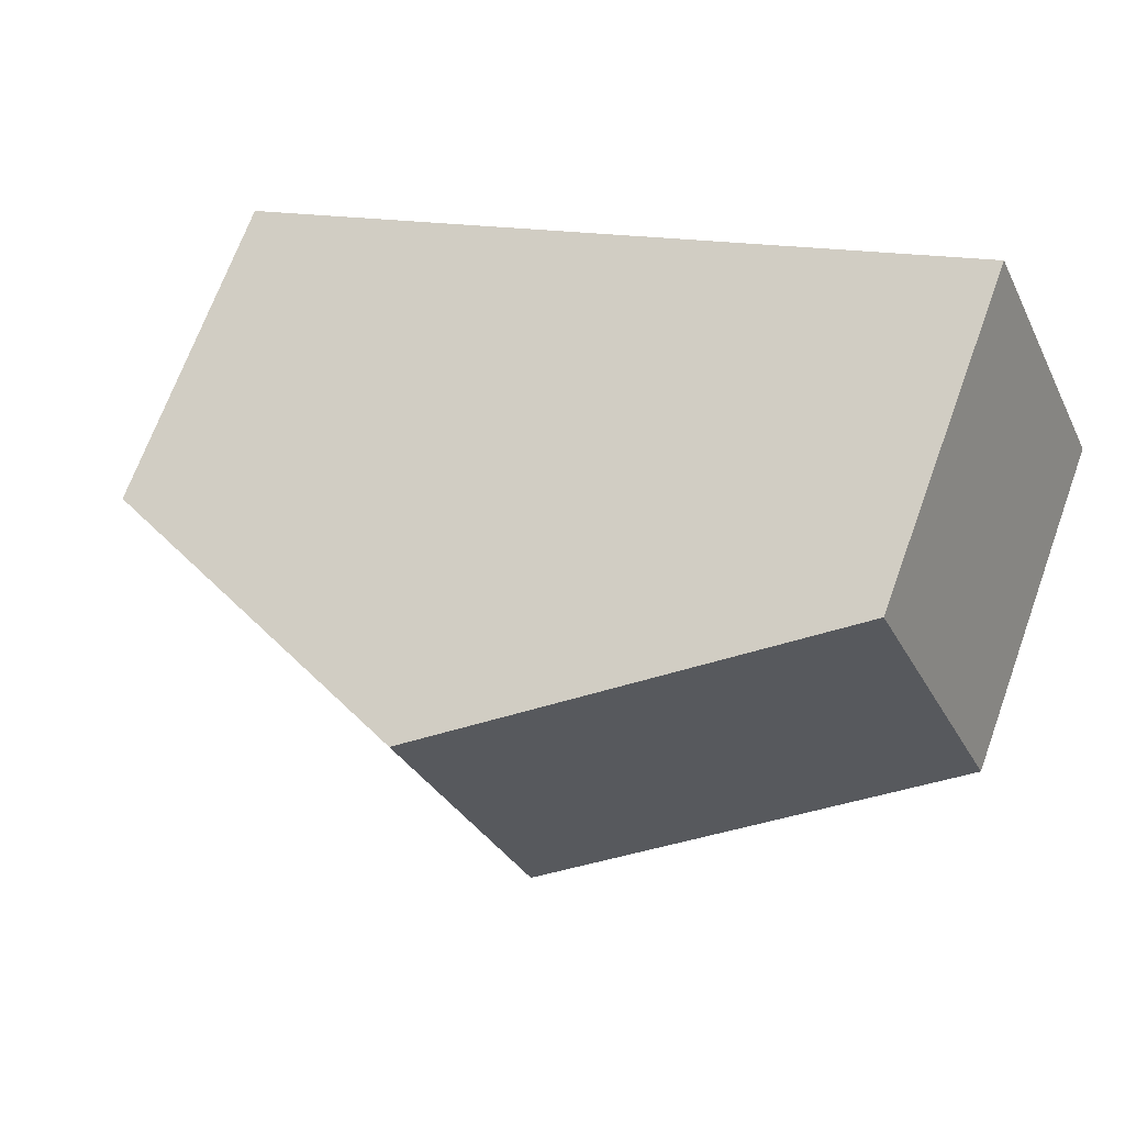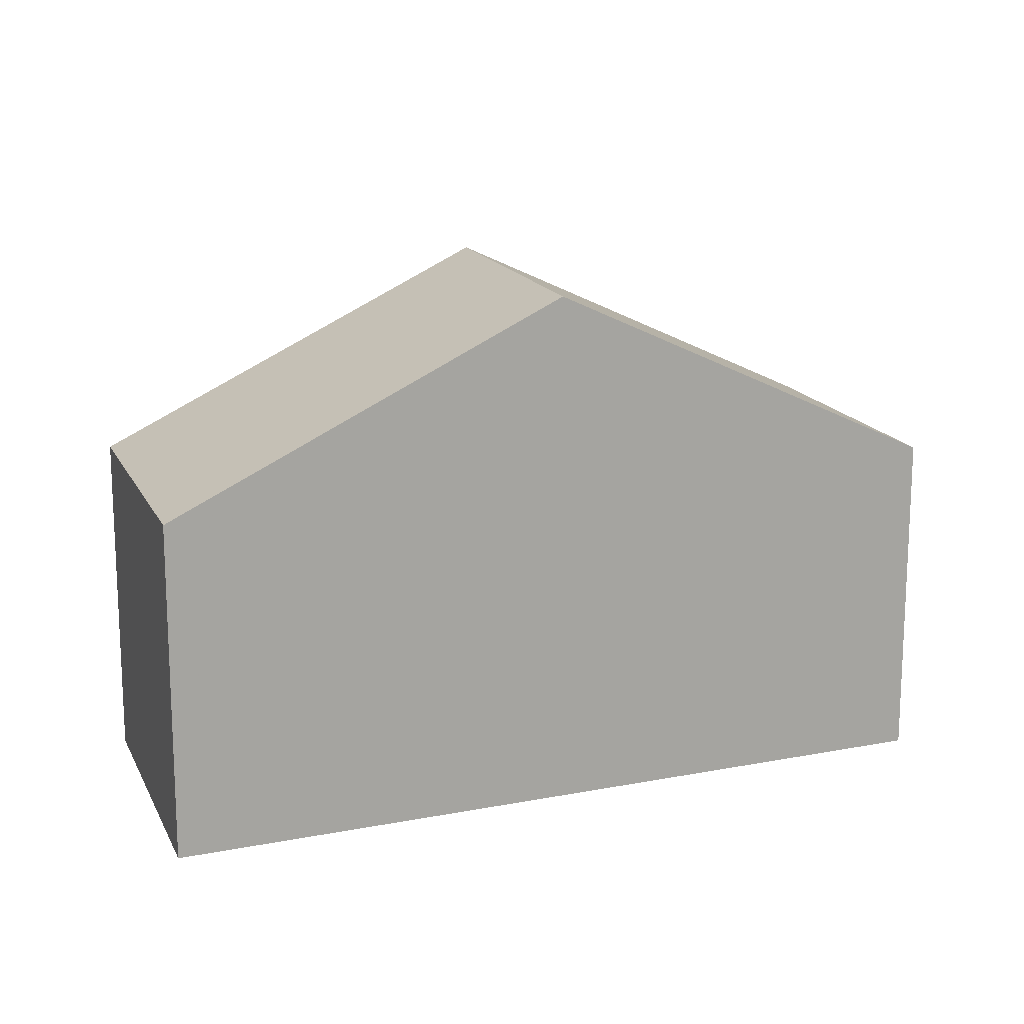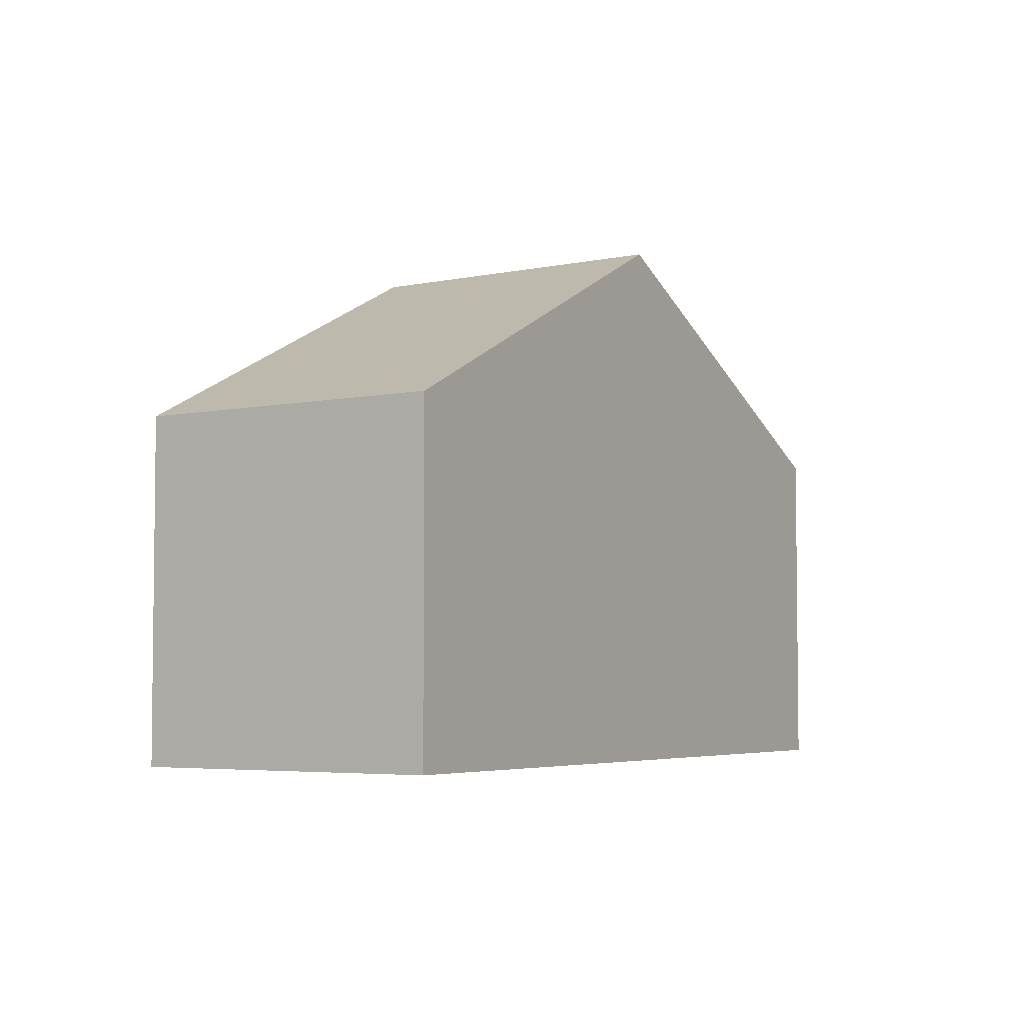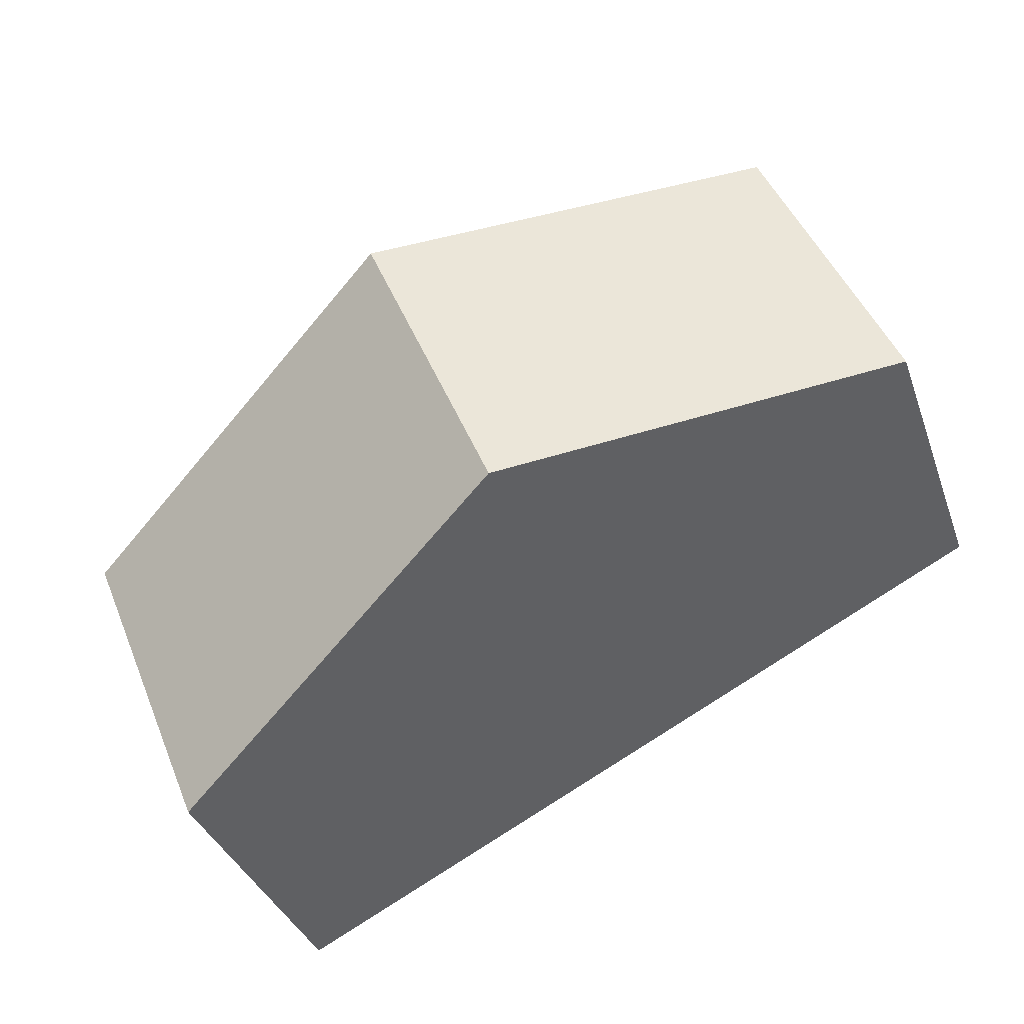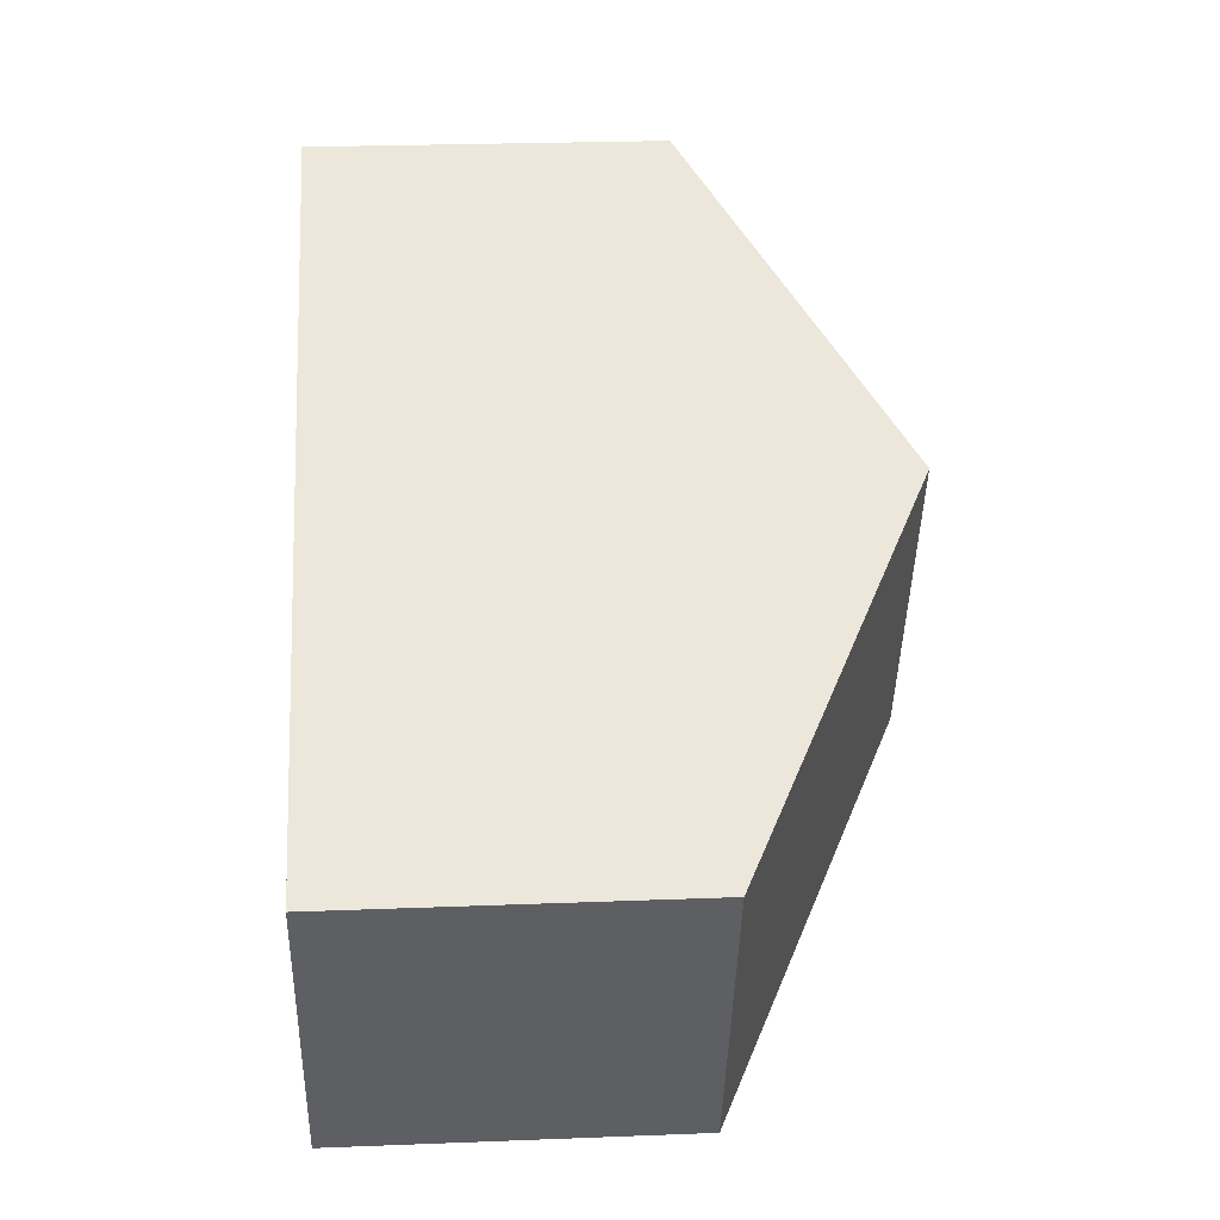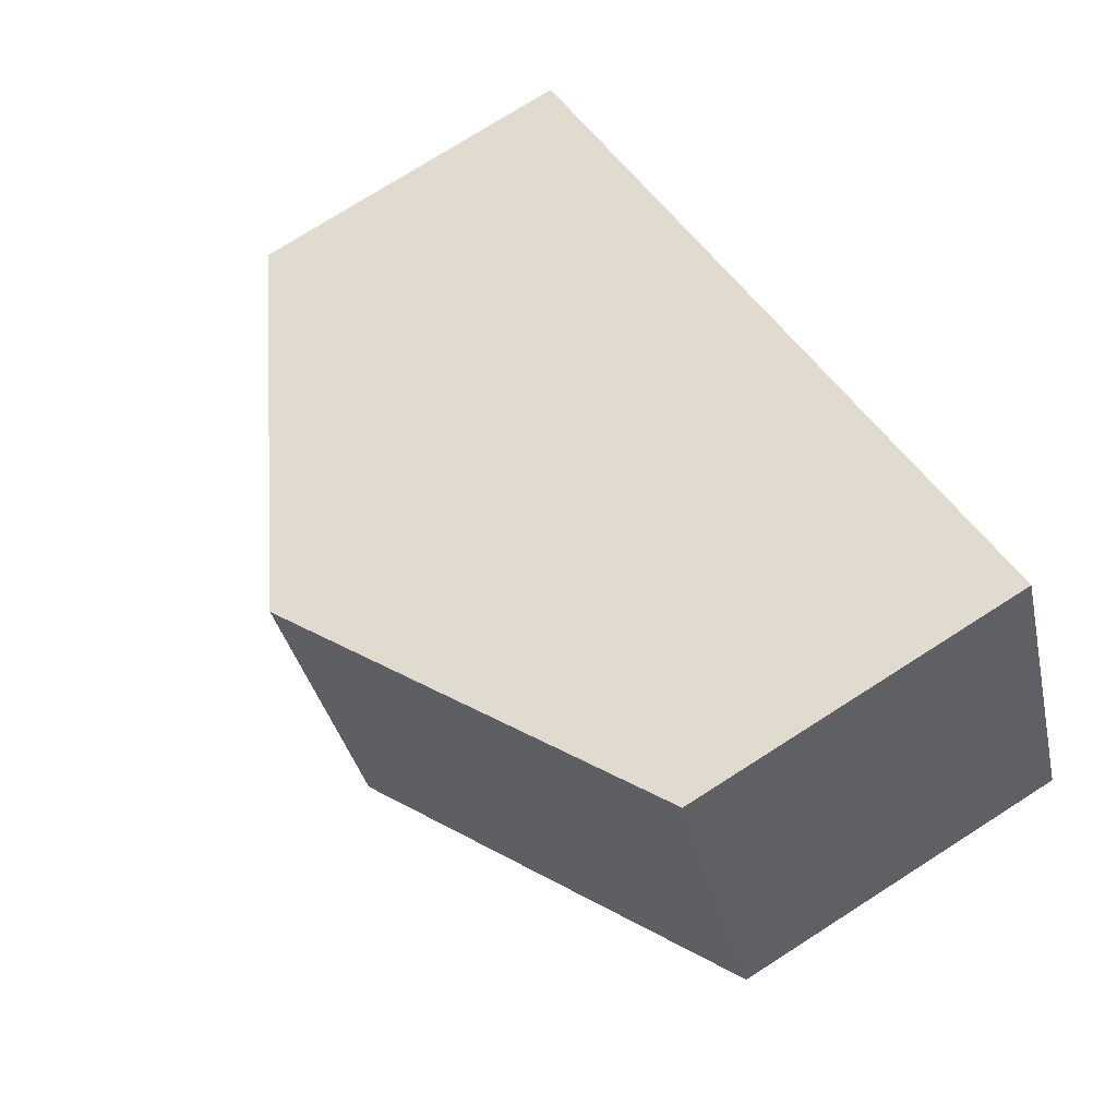
<metadata>
{"format":"obj","ext":"obj","renderer":"f3d","projection":"perspective","resolution":1024,"background":"white","views":[{"elev":69.5,"azim":-160.0,"up":"+Z"},{"elev":15.7,"azim":4.7,"up":"+Y"},{"elev":-4.5,"azim":147.5,"up":"+Y"},{"elev":-35.3,"azim":-162.0,"up":"+Z"},{"elev":25.2,"azim":86.4,"up":"+Z"},{"elev":75.3,"azim":-122.5,"up":"+Z"}]}
</metadata>
<code>
v 0.3683 -0.03219 4.281
v 0.352 -0.03234 4.244
v 0.352 -0.07477 4.244
v 0.3683 -0.07477 4.281
v 0.4138 -0.00842 4.258
v 0.398 -0.008333 4.22
v 0.398 -0.008333 4.22
v 0.4444 -0.03255 4.197
v 0.4444 -0.07477 4.197
v 0.352 -0.07477 4.244
v 0.352 -0.03234 4.244
v 0.3683 -0.07477 4.281
v 0.352 -0.07477 4.244
v 0.4444 -0.07477 4.197
v 0.46 -0.07477 4.235
v 0.4138 -0.00842 4.258
v 0.3683 -0.03219 4.281
v 0.3683 -0.07477 4.281
v 0.46 -0.07477 4.235
v 0.46 -0.03248 4.235
v 0.4444 -0.03255 4.197
v 0.46 -0.03248 4.235
v 0.46 -0.07477 4.235
v 0.4444 -0.07477 4.197
f 1 2 3
f 1 3 4
f 1 5 6
f 1 6 2
f 7 8 9
f 7 9 10
f 7 10 11
f 12 13 14
f 12 14 15
f 16 17 18
f 16 18 19
f 16 19 20
f 20 8 6
f 20 6 5
f 21 22 23
f 21 23 24

</code>
